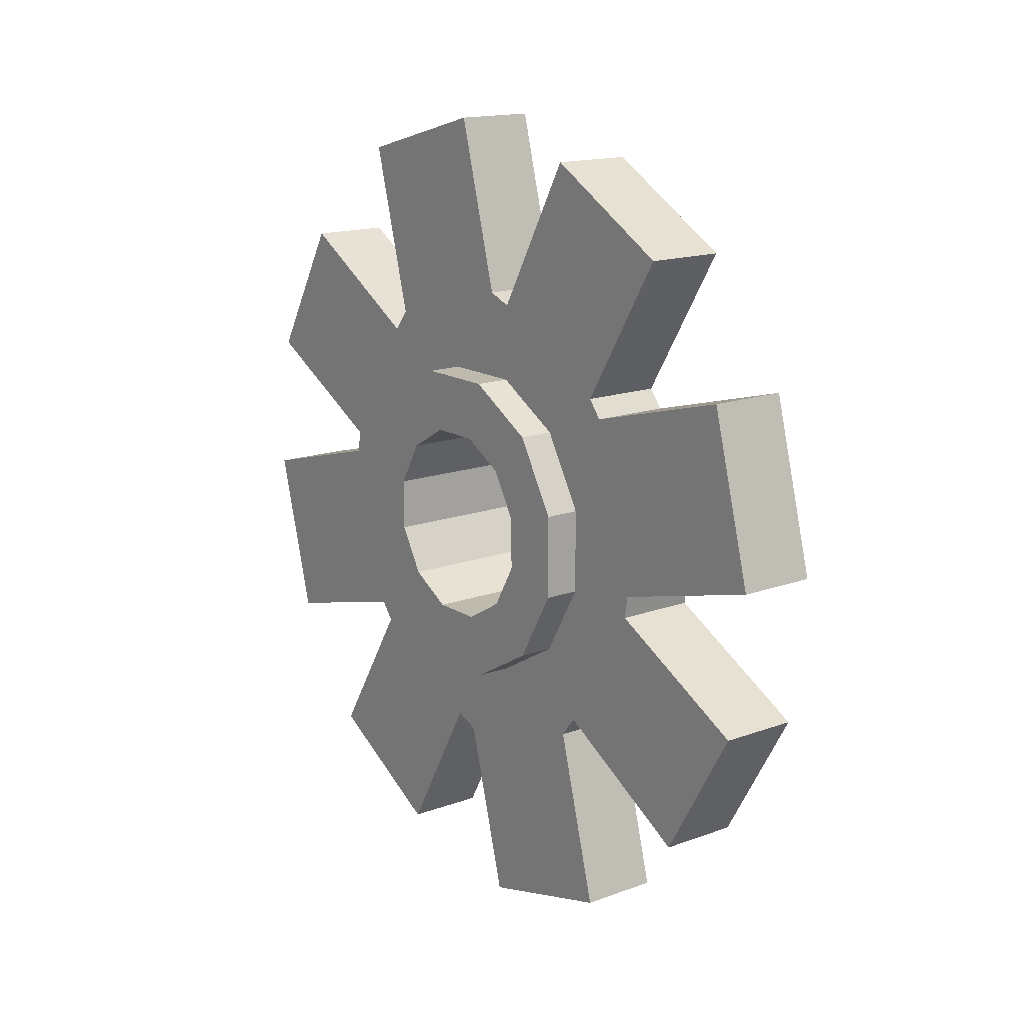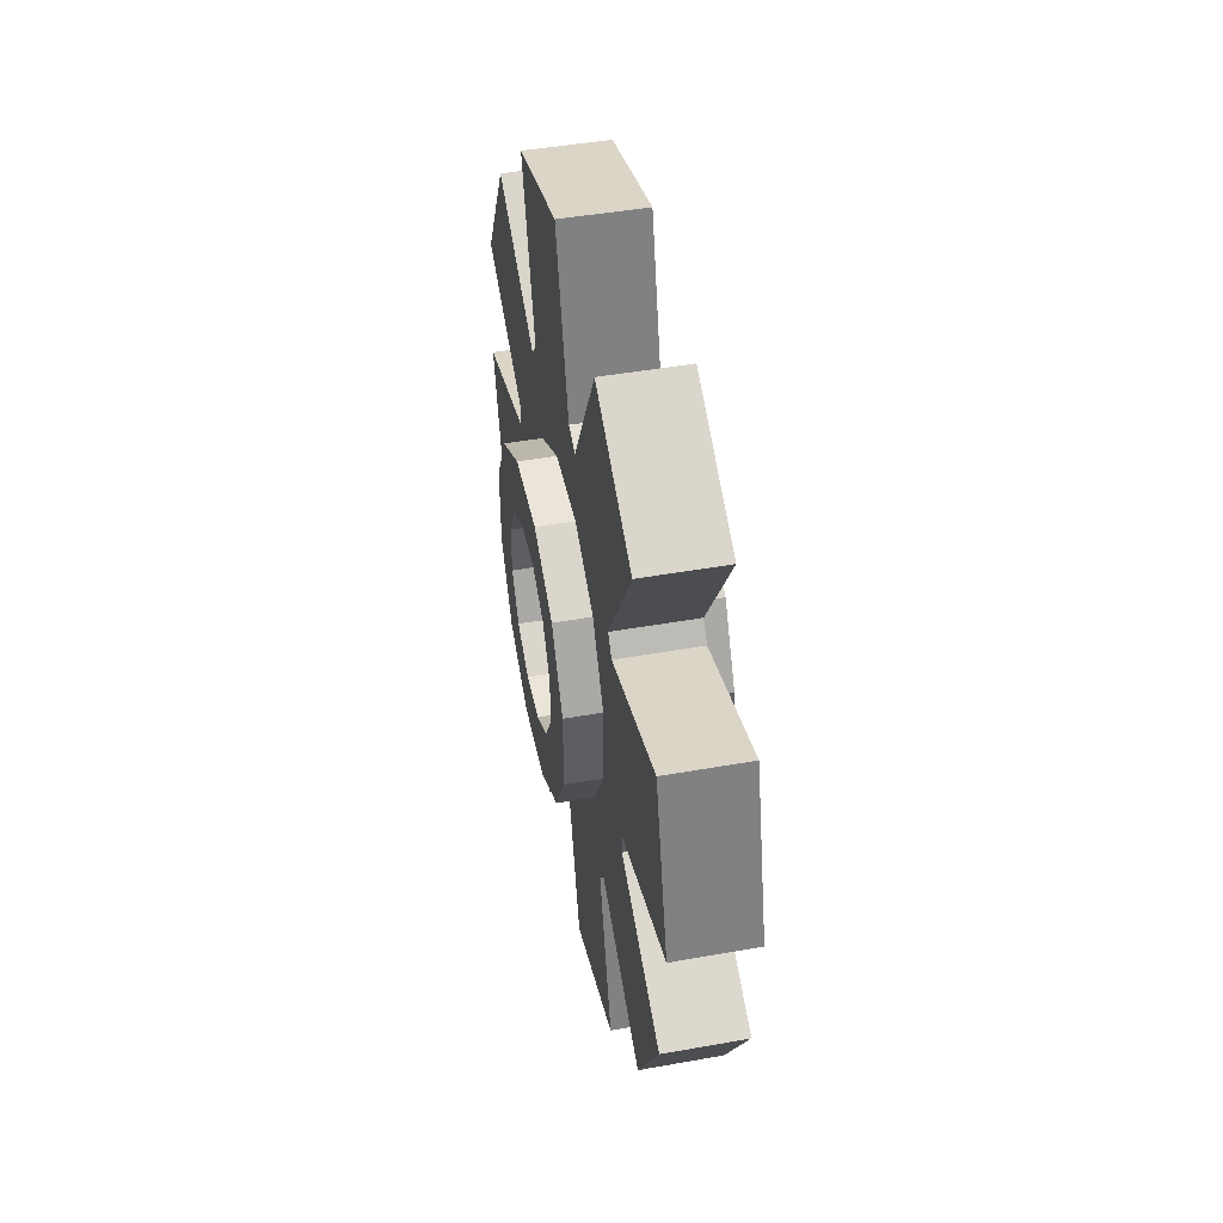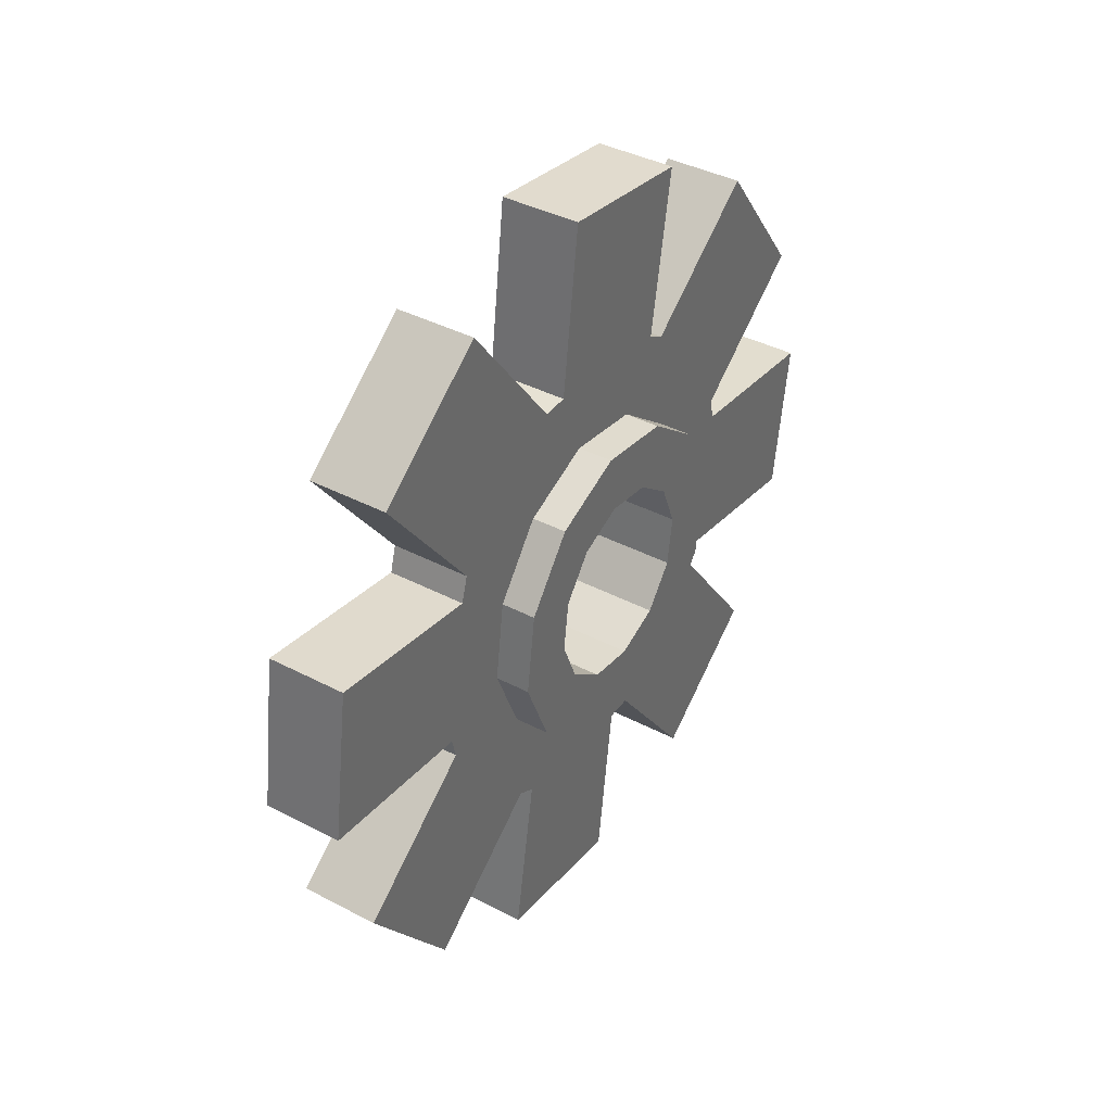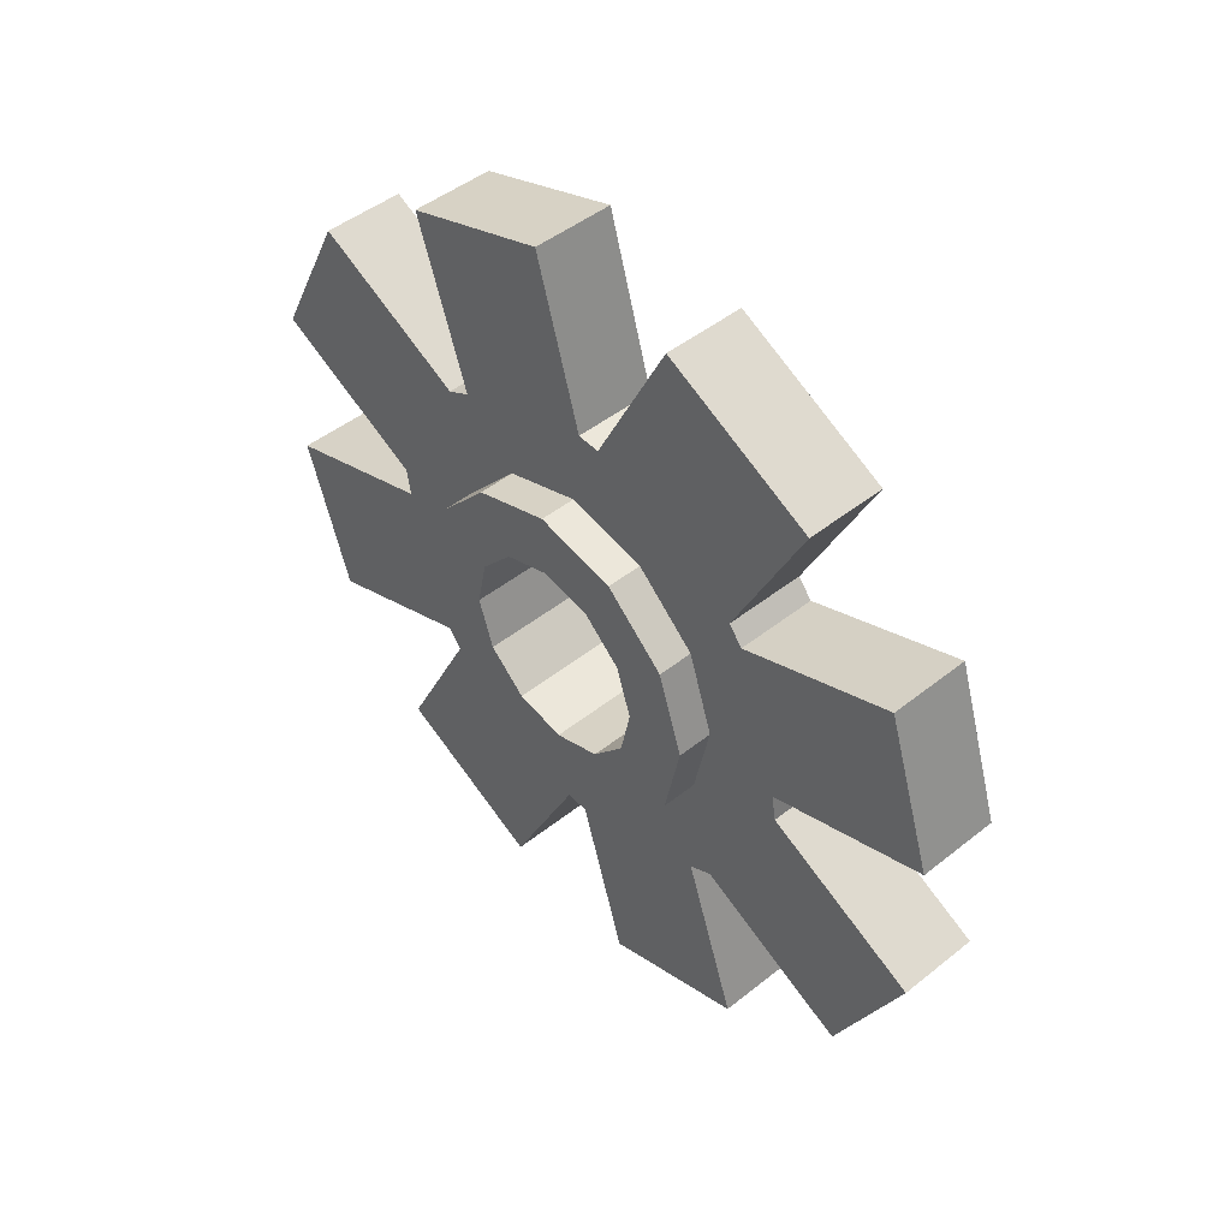
<metadata>
{"format":"obj","ext":"obj","renderer":"f3d","projection":"perspective","resolution":1024,"background":"white","views":[{"elev":28.4,"azim":141.9,"up":"+Z"},{"elev":4.2,"azim":-10.3,"up":"+Z"},{"elev":53.4,"azim":30.9,"up":"+Z"},{"elev":48.9,"azim":-49.8,"up":"+Y"}]}
</metadata>
<code>
g default
v 0.05314 0.4524 -0.1139
v 0.05299 0.3796 -0.1271
v 0.04785 0.3101 -0.1025
v 0.03909 0.2624 -0.04669
v 0.06257 0.4829 -0.1782
v 0.06218 0.3898 -0.1936
v 0.05315 0.2624 -0.1514
v 0.04147 0.1975 -0.07717
v -0.00589 0.4847 -0.1874
v -0.006281 0.3916 -0.2028
v -0.01531 0.2642 -0.1606
v -0.02699 0.1993 -0.08636
v -0.01532 0.4542 -0.1231
v -0.01547 0.3815 -0.1363
v -0.02062 0.3119 -0.1117
v -0.02937 0.2643 -0.05588
v 0.03728 0.3122 -0.02334
v -0.03119 0.314 -0.03253
v 0.04266 0.3415 -0.05768
v -0.0258 0.3433 -0.06687
v 0.04582 0.3843 -0.07282
v -0.02264 0.3861 -0.08201
v 0.04591 0.429 -0.0647
v -0.02255 0.4308 -0.07389
v 0.06943 0.2616 -0.04262
v 0.06761 0.3114 -0.01927
v 0.07819 0.3093 -0.09845
v 0.073 0.3407 -0.0536
v 0.08333 0.3788 -0.1231
v 0.07616 0.3835 -0.06875
v 0.08348 0.4516 -0.1099
v 0.07625 0.4282 -0.06063
v -0.05971 0.2651 -0.05995
v -0.06153 0.3148 -0.0366
v -0.05095 0.3127 -0.1158
v -0.05614 0.3441 -0.07094
v -0.04581 0.3823 -0.1404
v -0.05298 0.3869 -0.08608
v -0.04566 0.455 -0.1272
v -0.05289 0.4316 -0.07797
v 0.0818 0.5451 -0.3092
v 0.01333 0.5469 -0.3184
v 0.08007 0.3391 -0.3369
v 0.01161 0.3409 -0.3461
v 0.07039 0.2068 -0.2908
v 0.001927 0.2086 -0.3
v 0.04585 0.07784 -0.1333
v -0.02261 0.07965 -0.1425
v 0.0157 0.4823 -0.3487
v -0.005053 0.4151 -0.2073
v -0.01538 0.4248 -0.1285
v -0.04572 0.4256 -0.1325
v -0.05292 0.4135 -0.08124
v -0.02259 0.4127 -0.07717
v 0.04588 0.4109 -0.06798
v 0.07621 0.4101 -0.06391
v 0.08342 0.4222 -0.1152
v 0.05308 0.423 -0.1193
v 0.06341 0.4133 -0.1981
v 0.08416 0.4805 -0.3395
v -0.01246 0.1125 -0.2117
v -0.01746 0.2492 -0.1475
v -0.02571 0.2842 -0.07922
v -0.05605 0.285 -0.08329
v -0.05928 0.3271 -0.05096
v -0.02894 0.3263 -0.04688
v 0.03952 0.3244 -0.03769
v 0.06986 0.3236 -0.03362
v 0.07309 0.2816 -0.06595
v 0.04275 0.2824 -0.07003
v 0.051 0.2474 -0.1383
v 0.056 0.1107 -0.2025
v 0.04826 0.5089 -0.06648
v 0.03966 0.5339 0.002541
v 0.02964 0.5209 0.07462
v 0.05617 0.554 -0.1165
v 0.04072 0.6022 0.008087
v 0.02727 0.5858 0.1051
v -0.01229 0.5558 -0.1257
v -0.02774 0.604 -0.001103
v -0.0412 0.5876 0.09591
v -0.0202 0.5107 -0.07567
v -0.0288 0.5358 -0.006649
v -0.03882 0.5227 0.06543
v 0.03146 0.4711 0.05127
v -0.037 0.473 0.04208
v 0.03762 0.4792 0.006939
v -0.03084 0.481 -0.00225
v 0.04291 0.4638 -0.03551
v -0.02555 0.4656 -0.0447
v 0.05998 0.5201 0.0787
v 0.0618 0.4703 0.05534
v 0.07 0.5331 0.006613
v 0.06796 0.4784 0.01101
v 0.0786 0.5081 -0.06241
v 0.07325 0.463 -0.03144
v -0.06916 0.5235 0.06136
v -0.06734 0.4738 0.03801
v -0.05914 0.5366 -0.01072
v -0.06118 0.4818 -0.006323
v -0.05054 0.5115 -0.07974
v -0.05589 0.4664 -0.04877
v 0.06696 0.6975 -0.1686
v -0.001505 0.6993 -0.1778
v 0.05067 0.7458 -0.03782
v -0.01779 0.7476 -0.04701
v 0.02289 0.7055 0.1613
v -0.04557 0.7073 0.1521
v 0.01097 0.6115 -0.288
v -0.009781 0.5444 -0.1467
v -0.01729 0.477 -0.1039
v -0.04763 0.4778 -0.108
v -0.0541 0.4457 -0.06617
v -0.02376 0.4449 -0.06209
v 0.0447 0.4431 -0.0529
v 0.07504 0.4423 -0.04883
v 0.08151 0.4744 -0.09069
v 0.05117 0.4752 -0.09476
v 0.05868 0.5426 -0.1375
v 0.07943 0.6097 -0.2788
v -0.03542 0.7401 0.08291
v -0.03042 0.6034 0.01874
v -0.03463 0.5282 0.0353
v -0.06497 0.529 0.03123
v -0.06477 0.4771 0.01948
v -0.03443 0.4763 0.02355
v 0.03404 0.4745 0.03274
v 0.06437 0.4737 0.03681
v 0.06417 0.5255 0.04856
v 0.03383 0.5263 0.04449
v 0.03804 0.6016 0.02793
v 0.03304 0.7383 0.0921
v -0.01547 0.3815 -0.1363
v -0.02061 0.3119 -0.1117
v -0.006281 0.3916 -0.2028
v -0.01531 0.2642 -0.1606
v 0.06218 0.3898 -0.1936
v 0.05315 0.2624 -0.1514
v 0.05299 0.3796 -0.1271
v 0.04785 0.3101 -0.1025
v -0.0258 0.3433 -0.06687
v 0.04266 0.3415 -0.05768
v -0.02264 0.3861 -0.08201
v 0.04582 0.3843 -0.07282
v -0.05095 0.3127 -0.1158
v -0.05614 0.3441 -0.07094
v -0.04581 0.3823 -0.1404
v -0.05298 0.3869 -0.08608
v 0.07819 0.3093 -0.09845
v 0.073 0.3407 -0.0536
v 0.08333 0.3788 -0.1231
v 0.07616 0.3835 -0.06875
v 0.01161 0.3409 -0.3461
v 0.08007 0.3391 -0.3369
v 0.001927 0.2086 -0.3
v 0.07039 0.2068 -0.2908
v 0.08416 0.4805 -0.3395
v 0.06341 0.4133 -0.1981
v 0.05308 0.423 -0.1193
v 0.08342 0.4222 -0.1152
v 0.07621 0.4101 -0.06391
v 0.04588 0.4109 -0.06798
v -0.02259 0.4127 -0.07717
v -0.05292 0.4135 -0.08124
v -0.04572 0.4256 -0.1325
v -0.01538 0.4248 -0.1285
v -0.005053 0.4151 -0.2073
v 0.0157 0.4823 -0.3487
v 0.056 0.1107 -0.2025
v 0.051 0.2474 -0.1383
v 0.04275 0.2824 -0.07003
v 0.07309 0.2816 -0.06595
v 0.06986 0.3236 -0.03362
v 0.03952 0.3244 -0.03769
v -0.02894 0.3263 -0.04688
v -0.05928 0.3271 -0.05096
v -0.05605 0.285 -0.08329
v -0.02571 0.2842 -0.07922
v -0.01746 0.2492 -0.1475
v -0.01246 0.1125 -0.2117
v -0.0202 0.5107 -0.07567
v -0.0288 0.5358 -0.006649
v -0.01229 0.5558 -0.1257
v -0.02774 0.604 -0.001103
v 0.05618 0.554 -0.1165
v 0.04072 0.6022 0.008087
v 0.04826 0.5089 -0.06648
v 0.03966 0.5339 0.002541
v -0.03084 0.481 -0.00225
v 0.03762 0.4792 0.006939
v -0.02555 0.4656 -0.0447
v 0.04291 0.4638 -0.03551
v -0.05914 0.5366 -0.01072
v -0.06118 0.4818 -0.006323
v -0.05054 0.5115 -0.07974
v -0.05589 0.4664 -0.04877
v 0.07 0.5331 0.006613
v 0.06796 0.4784 0.01101
v 0.0786 0.5081 -0.06241
v 0.07325 0.463 -0.03144
v -0.001505 0.6993 -0.1778
v 0.06696 0.6975 -0.1686
v -0.01779 0.7476 -0.04701
v 0.05067 0.7458 -0.03782
v 0.07943 0.6097 -0.2788
v 0.05868 0.5426 -0.1375
v 0.05117 0.4752 -0.09476
v 0.08151 0.4744 -0.09069
v 0.07504 0.4423 -0.04883
v 0.0447 0.4431 -0.0529
v -0.02376 0.4449 -0.06209
v -0.0541 0.4457 -0.06617
v -0.04763 0.4778 -0.108
v -0.01729 0.477 -0.1039
v -0.009781 0.5444 -0.1467
v 0.01097 0.6115 -0.288
v 0.03304 0.7383 0.0921
v 0.03804 0.6016 0.02793
v 0.03383 0.5263 0.04449
v 0.06417 0.5255 0.04856
v 0.06437 0.4737 0.03681
v 0.03404 0.4745 0.03274
v -0.03443 0.4763 0.02355
v -0.06476 0.4771 0.01948
v -0.06497 0.529 0.03123
v -0.03463 0.5282 0.0353
v -0.03042 0.6034 0.01874
v -0.03542 0.7401 0.08291
v -0.05287 0.3328 0.1327
v -0.04799 0.2763 0.08522
v -0.03939 0.2512 0.0162
v -0.0623 0.3022 0.1969
v -0.0559 0.2311 0.1353
v -0.04045 0.1829 0.01065
v 0.006163 0.3004 0.2061
v 0.01256 0.2293 0.1445
v 0.02802 0.1811 0.01984
v 0.01559 0.3309 0.1419
v 0.02047 0.2745 0.09441
v 0.02908 0.2494 0.02539
v -0.03735 0.306 0.0118
v 0.03111 0.3042 0.02099
v -0.04264 0.3214 0.05425
v 0.02582 0.3196 0.06344
v -0.04564 0.3561 0.08345
v 0.02282 0.3543 0.09263
v -0.06973 0.252 0.01213
v -0.06769 0.3068 0.00773
v -0.07833 0.2771 0.08115
v -0.07298 0.3222 0.05018
v -0.08321 0.3336 0.1286
v -0.07598 0.3569 0.07937
v 0.05941 0.2486 0.02946
v 0.06145 0.3034 0.02506
v 0.05081 0.2737 0.09848
v 0.05616 0.3188 0.06751
v 0.04593 0.3301 0.1459
v 0.05316 0.3535 0.09671
v -0.08152 0.2401 0.3279
v -0.01306 0.2383 0.3371
v -0.06668 0.08763 0.1874
v 0.001777 0.08582 0.1966
v -0.0504 0.03938 0.05656
v 0.01806 0.03757 0.06575
v -0.0107 0.1736 0.3068
v 0.01005 0.2407 0.1654
v 0.01757 0.3081 0.1227
v 0.0479 0.3073 0.1268
v 0.05437 0.3395 0.08491
v 0.02403 0.3403 0.08084
v -0.04443 0.3421 0.07165
v -0.07477 0.3429 0.06757
v -0.08123 0.3107 0.1094
v -0.0509 0.3099 0.1135
v -0.05841 0.2426 0.1562
v -0.07916 0.1754 0.2976
v 0.0357 0.045 -0.06417
v 0.0307 0.1817 1e-06
v 0.03491 0.257 -0.01656
v 0.06524 0.2562 -0.01249
v 0.06504 0.308 -0.000738
v 0.0347 0.3088 -0.00481
v -0.03376 0.3106 -0.014
v -0.0641 0.3114 -0.01807
v -0.06389 0.2596 -0.02982
v -0.03356 0.2588 -0.02575
v -0.03777 0.1835 -0.009189
v -0.03277 0.04681 -0.07336
v -0.05272 0.4055 0.1459
v -0.04758 0.475 0.1213
v -0.06191 0.3953 0.2124
v -0.05288 0.5227 0.1702
v 0.006554 0.3935 0.2215
v 0.01558 0.5209 0.1793
v 0.01575 0.4037 0.1551
v 0.02089 0.4732 0.1305
v -0.04239 0.4436 0.07642
v 0.02608 0.4418 0.08561
v -0.04555 0.4009 0.09156
v 0.02292 0.3991 0.1007
v -0.07791 0.4758 0.1172
v -0.07272 0.4444 0.07235
v -0.08306 0.4063 0.1418
v -0.07589 0.4017 0.08749
v 0.05122 0.4724 0.1345
v 0.05641 0.441 0.08968
v 0.04608 0.4029 0.1591
v 0.05325 0.3983 0.1048
v -0.0798 0.4461 0.3556
v -0.01133 0.4443 0.3648
v -0.07012 0.5783 0.3095
v -0.001654 0.5765 0.3187
v -0.01542 0.3029 0.3674
v 0.005326 0.37 0.2261
v 0.01566 0.3603 0.1472
v 0.04599 0.3595 0.1513
v 0.0532 0.3716 0.09999
v 0.02286 0.3724 0.09591
v -0.0456 0.3742 0.08672
v -0.07594 0.375 0.08265
v -0.08314 0.363 0.1339
v -0.05281 0.3622 0.138
v -0.06314 0.3718 0.2169
v -0.08389 0.3047 0.3583
v 0.01274 0.6727 0.2304
v 0.01774 0.5359 0.1663
v 0.02598 0.501 0.09796
v 0.05632 0.5002 0.102
v 0.05955 0.4581 0.0697
v 0.02921 0.4589 0.06562
v -0.03925 0.4607 0.05643
v -0.06959 0.4615 0.05236
v -0.07282 0.5036 0.0847
v -0.04248 0.5028 0.08877
v -0.05073 0.5378 0.1571
v -0.05573 0.6745 0.2213
g pCylinder56 group14
f 1 58 59 5
f 2 3 7 6
f 3 70 71 7
f 41 60 49 42
f 43 45 46 44
f 9 50 51 13
f 10 11 15 14
f 11 62 63 15
f 67 19 20 66
f 19 21 22 20
f 55 23 24 54
f 69 27 28 68
f 35 64 65 36
f 27 29 30 28
f 37 35 36 38
f 57 31 32 56
f 39 52 53 40
f 70 3 27 69
f 19 67 68 28
f 3 2 29 27
f 21 19 28 30
f 58 1 31 57
f 23 55 56 32
f 15 63 64 35
f 66 20 36 65
f 14 15 35 37
f 20 22 38 36
f 13 51 52 39
f 54 24 40 53
f 5 59 60 41
f 50 9 42 49
f 6 7 45 43
f 11 10 44 46
f 51 50 10 14
f 52 51 14 37
f 53 52 37 38
f 22 54 53 38
f 21 55 54 22
f 56 55 21 30
f 29 57 56 30
f 2 58 57 29
f 59 58 2 6
f 12 62 61 48
f 63 62 12 16
f 64 63 16 33
f 65 64 33 34
f 18 66 65 34
f 17 67 66 18
f 68 67 17 26
f 25 69 68 26
f 4 70 69 25
f 71 70 4 8
f 72 71 8 47
f 61 72 47 48
f 61 62 71 72
f 45 7 11 46
f 6 43 44 10
f 50 49 60 59
f 6 10 50 59
f 71 62 11 7
f 1 5 119 118
f 73 76 77 74
f 74 77 131 130
f 41 42 109 120
f 103 104 106 105
f 9 13 111 110
f 79 82 83 80
f 80 83 123 122
f 127 126 88 87
f 87 88 90 89
f 115 114 24 23
f 129 128 94 93
f 99 100 125 124
f 93 94 96 95
f 101 102 100 99
f 117 116 32 31
f 39 40 113 112
f 130 129 93 74
f 87 94 128 127
f 74 93 95 73
f 89 96 94 87
f 118 117 31 1
f 23 32 116 115
f 83 99 124 123
f 126 125 100 88
f 82 101 99 83
f 88 100 102 90
f 13 39 112 111
f 114 113 40 24
f 5 41 120 119
f 110 109 42 9
f 76 103 105 77
f 80 106 104 79
f 111 82 79 110
f 112 101 82 111
f 113 102 101 112
f 90 102 113 114
f 89 90 114 115
f 116 96 89 115
f 95 96 116 117
f 73 95 117 118
f 119 76 73 118
f 81 108 121 122
f 123 84 81 122
f 124 97 84 123
f 125 98 97 124
f 86 98 125 126
f 85 86 126 127
f 128 92 85 127
f 91 92 128 129
f 75 91 129 130
f 131 78 75 130
f 132 107 78 131
f 121 108 107 132
f 121 132 131 122
f 105 106 80 77
f 76 79 104 103
f 110 119 120 109
f 76 119 110 79
f 131 77 80 122
f 13 9 167 166
f 133 135 136 134
f 134 136 179 178
f 42 41 157 168
f 153 154 156 155
f 5 1 159 158
f 137 139 140 138
f 138 140 171 170
f 175 174 142 141
f 141 142 144 143
f 163 162 23 24
f 177 176 146 145
f 149 150 173 172
f 145 146 148 147
f 151 152 150 149
f 165 164 40 39
f 31 32 161 160
f 178 177 145 134
f 141 146 176 175
f 134 145 147 133
f 143 148 146 141
f 166 165 39 13
f 24 40 164 163
f 140 149 172 171
f 174 173 150 142
f 139 151 149 140
f 142 150 152 144
f 1 31 160 159
f 162 161 32 23
f 9 42 168 167
f 158 157 41 5
f 135 153 155 136
f 138 156 154 137
f 159 139 137 158
f 160 151 139 159
f 161 152 151 160
f 144 152 161 162
f 143 144 162 163
f 164 148 143 163
f 147 148 164 165
f 133 147 165 166
f 167 135 133 166
f 8 47 169 170
f 171 4 8 170
f 172 25 4 171
f 173 26 25 172
f 17 26 173 174
f 18 17 174 175
f 176 34 18 175
f 33 34 176 177
f 16 33 177 178
f 179 12 16 178
f 180 48 12 179
f 169 47 48 180
f 169 180 179 170
f 155 156 138 136
f 135 137 154 153
f 158 167 168 157
f 135 167 158 137
f 179 136 138 170
f 13 214 215 9
f 181 182 184 183
f 182 226 227 184
f 42 216 205 41
f 201 203 204 202
f 5 206 207 1
f 185 186 188 187
f 186 218 219 188
f 223 189 190 222
f 189 191 192 190
f 211 24 23 210
f 225 193 194 224
f 197 220 221 198
f 193 195 196 194
f 199 197 198 200
f 213 39 40 212
f 31 208 209 32
f 226 182 193 225
f 189 223 224 194
f 182 181 195 193
f 191 189 194 196
f 214 13 39 213
f 24 211 212 40
f 188 219 220 197
f 222 190 198 221
f 187 188 197 199
f 190 192 200 198
f 1 207 208 31
f 210 23 32 209
f 9 215 216 42
f 206 5 41 205
f 183 184 203 201
f 186 185 202 204
f 207 206 185 187
f 208 207 187 199
f 209 208 199 200
f 192 210 209 200
f 191 211 210 192
f 212 211 191 196
f 195 213 212 196
f 181 214 213 195
f 215 214 181 183
f 78 218 217 107
f 219 218 78 75
f 220 219 75 91
f 221 220 91 92
f 85 222 221 92
f 86 223 222 85
f 224 223 86 98
f 97 225 224 98
f 84 226 225 97
f 227 226 84 81
f 228 227 81 108
f 217 228 108 107
f 217 218 227 228
f 203 184 186 204
f 183 201 202 185
f 206 205 216 215
f 183 185 206 215
f 227 218 186 184
f 229 274 275 232
f 230 231 234 233
f 231 286 287 234
f 259 276 265 260
f 261 263 264 262
f 235 266 267 238
f 236 237 240 239
f 237 278 279 240
f 283 241 242 282
f 241 243 244 242
f 271 245 246 270
f 285 247 248 284
f 253 280 281 254
f 247 249 250 248
f 255 253 254 256
f 273 251 252 272
f 257 268 269 258
f 286 231 247 285
f 241 283 284 248
f 231 230 249 247
f 243 241 248 250
f 274 229 251 273
f 245 271 272 252
f 240 279 280 253
f 282 242 254 281
f 239 240 253 255
f 242 244 256 254
f 238 267 268 257
f 270 246 258 269
f 232 275 276 259
f 266 235 260 265
f 233 234 263 261
f 237 236 262 264
f 267 266 236 239
f 268 267 239 255
f 269 268 255 256
f 244 270 269 256
f 243 271 270 244
f 272 271 243 250
f 249 273 272 250
f 230 274 273 249
f 275 274 230 233
f 8 278 277 47
f 279 278 8 4
f 280 279 4 25
f 281 280 25 26
f 17 282 281 26
f 18 283 282 17
f 284 283 18 34
f 33 285 284 34
f 16 286 285 33
f 287 286 16 12
f 288 287 12 48
f 277 288 48 47
f 277 278 287 288
f 263 234 237 264
f 233 261 262 236
f 266 265 276 275
f 233 236 266 275
f 287 278 237 234
f 229 232 323 322
f 289 291 292 290
f 290 292 335 334
f 259 260 313 324
f 309 310 312 311
f 235 238 315 314
f 293 295 296 294
f 294 296 327 326
f 331 330 298 297
f 297 298 300 299
f 319 318 246 245
f 333 332 302 301
f 305 306 329 328
f 301 302 304 303
f 307 308 306 305
f 321 320 252 251
f 257 258 317 316
f 334 333 301 290
f 297 302 332 331
f 290 301 303 289
f 299 304 302 297
f 322 321 251 229
f 245 252 320 319
f 296 305 328 327
f 330 329 306 298
f 295 307 305 296
f 298 306 308 300
f 238 257 316 315
f 318 317 258 246
f 232 259 324 323
f 314 313 260 235
f 291 309 311 292
f 294 312 310 293
f 315 295 293 314
f 316 307 295 315
f 317 308 307 316
f 300 308 317 318
f 299 300 318 319
f 320 304 299 319
f 303 304 320 321
f 289 303 321 322
f 323 291 289 322
f 78 107 325 326
f 327 75 78 326
f 328 91 75 327
f 329 92 91 328
f 85 92 329 330
f 86 85 330 331
f 332 98 86 331
f 97 98 332 333
f 84 97 333 334
f 335 81 84 334
f 336 108 81 335
f 325 107 108 336
f 325 336 335 326
f 311 312 294 292
f 291 293 310 309
f 314 323 324 313
f 291 323 314 293
f 335 292 294 326

</code>
